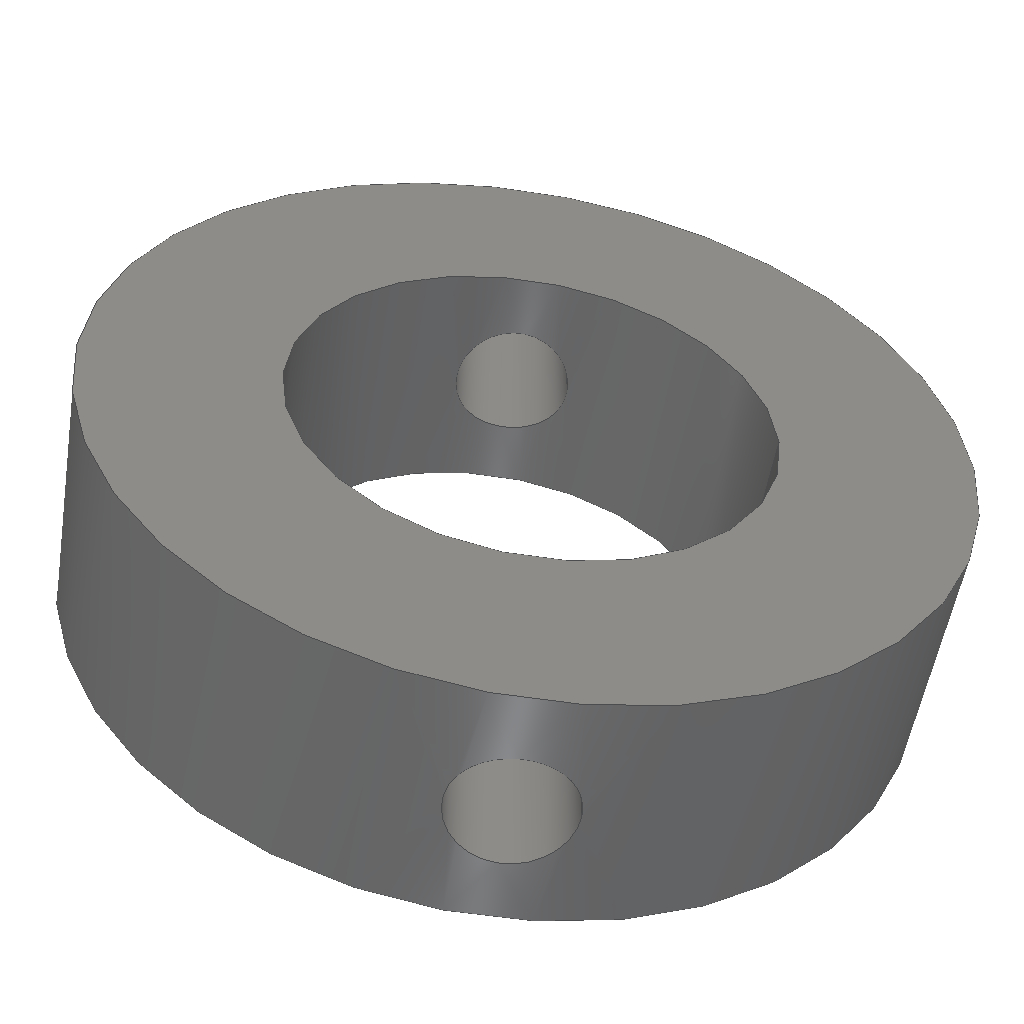
<metadata>
{"format":"step","ext":"step","renderer":"f3d","projection":"perspective","resolution":1024,"background":"white","views":[{"elev":-54.5,"azim":170.6,"up":"+Y"}]}
</metadata>
<code>
ISO-10303-21;
DATA;
#1=MECHANICAL_DESIGN_GEOMETRIC_PRESENTATION_REPRESENTATION('',(#4),#314);
#2=SHAPE_REPRESENTATION_RELATIONSHIP('SRR','None',#321,#3);
#3=ADVANCED_BREP_SHAPE_REPRESENTATION('',(#5),#313);
#4=STYLED_ITEM('',(#331),#5);
#5=MANIFOLD_SOLID_BREP('Body1',#102);
#6=PLANE('',#124);
#7=PLANE('',#125);
#8=FACE_BOUND('',#27,.T.);
#9=FACE_BOUND('',#28,.T.);
#10=FACE_BOUND('',#30,.T.);
#11=FACE_BOUND('',#31,.T.);
#12=FACE_BOUND('',#33,.T.);
#13=FACE_BOUND('',#35,.T.);
#14=CIRCLE('',#119,0.6152);
#15=CIRCLE('',#120,0.6152);
#16=CIRCLE('',#122,1.111);
#17=CIRCLE('',#123,1.111);
#18=FACE_OUTER_BOUND('',#24,.T.);
#19=FACE_OUTER_BOUND('',#25,.T.);
#20=FACE_OUTER_BOUND('',#26,.T.);
#21=FACE_OUTER_BOUND('',#29,.T.);
#22=FACE_OUTER_BOUND('',#32,.T.);
#23=FACE_OUTER_BOUND('',#34,.T.);
#24=EDGE_LOOP('',(#68,#69,#70,#71));
#25=EDGE_LOOP('',(#72,#73,#74,#75));
#26=EDGE_LOOP('',(#76,#77,#78,#79));
#27=EDGE_LOOP('',(#80));
#28=EDGE_LOOP('',(#81));
#29=EDGE_LOOP('',(#82,#83,#84,#85));
#30=EDGE_LOOP('',(#86));
#31=EDGE_LOOP('',(#87));
#32=EDGE_LOOP('',(#88));
#33=EDGE_LOOP('',(#89));
#34=EDGE_LOOP('',(#90));
#35=EDGE_LOOP('',(#91));
#36=LINE('',#190,#40);
#37=LINE('',#262,#41);
#38=LINE('',#301,#42);
#39=LINE('',#307,#43);
#40=VECTOR('',#130,0.1524);
#41=VECTOR('',#133,0.1524);
#42=VECTOR('',#138,0.6152);
#43=VECTOR('',#145,1.111);
#44=B_SPLINE_CURVE_WITH_KNOTS('',3,(#155,#156,#157,#158,#159,#160,#161,
#162,#163,#164,#165,#166,#167,#168,#169,#170,#171,#172,#173,#174,#175,#176,
#177,#178,#179,#180,#181,#182,#183,#184,#185,#186,#187,#188),
 .UNSPECIFIED.,.T.,.F.,(4,2,2,2,2,2,2,2,2,2,2,2,2,2,2,2,4),(0,0.05749,
0.115,0.1725,0.2299,0.2874,
0.3449,0.4024,0.4599,0.5174,
0.5748,0.6323,0.6898,0.7473,
0.8048,0.8623,0.9198),.UNSPECIFIED.);
#45=B_SPLINE_CURVE_WITH_KNOTS('',3,(#191,#192,#193,#194,#195,#196,#197,
#198,#199,#200,#201,#202,#203,#204,#205,#206,#207,#208,#209,#210,#211,#212,
#213,#214,#215,#216,#217,#218,#219,#220,#221,#222,#223,#224),
 .UNSPECIFIED.,.T.,.F.,(4,2,2,2,2,2,2,2,2,2,2,2,2,2,2,2,4),(0,0.05767,
0.1153,0.173,0.2307,0.2883,
0.346,0.4037,0.4613,0.519,
0.5767,0.6343,0.692,0.7497,
0.8073,0.865,0.9227),.UNSPECIFIED.);
#46=B_SPLINE_CURVE_WITH_KNOTS('',3,(#227,#228,#229,#230,#231,#232,#233,
#234,#235,#236,#237,#238,#239,#240,#241,#242,#243,#244,#245,#246,#247,#248,
#249,#250,#251,#252,#253,#254,#255,#256,#257,#258,#259,#260),
 .UNSPECIFIED.,.T.,.F.,(4,2,2,2,2,2,2,2,2,2,2,2,2,2,2,2,4),(0,0.05767,
0.1153,0.173,0.2307,0.2883,
0.346,0.4037,0.4613,0.519,
0.5767,0.6343,0.692,0.7497,
0.8073,0.865,0.9227),.UNSPECIFIED.);
#47=B_SPLINE_CURVE_WITH_KNOTS('',3,(#263,#264,#265,#266,#267,#268,#269,
#270,#271,#272,#273,#274,#275,#276,#277,#278,#279,#280,#281,#282,#283,#284,
#285,#286,#287,#288,#289,#290,#291,#292,#293,#294,#295,#296),
 .UNSPECIFIED.,.T.,.F.,(4,2,2,2,2,2,2,2,2,2,2,2,2,2,2,2,4),(0,0.05749,
0.115,0.1725,0.2299,0.2874,
0.3449,0.4024,0.4599,0.5174,
0.5748,0.6323,0.6898,0.7473,
0.8048,0.8623,0.9198),.UNSPECIFIED.);
#48=VERTEX_POINT('',#154);
#49=VERTEX_POINT('',#189);
#50=VERTEX_POINT('',#226);
#51=VERTEX_POINT('',#261);
#52=VERTEX_POINT('',#298);
#53=VERTEX_POINT('',#300);
#54=VERTEX_POINT('',#304);
#55=VERTEX_POINT('',#306);
#56=EDGE_CURVE('',#48,#48,#44,.T.);
#57=EDGE_CURVE('',#48,#49,#36,.T.);
#58=EDGE_CURVE('',#49,#49,#45,.T.);
#59=EDGE_CURVE('',#50,#50,#46,.T.);
#60=EDGE_CURVE('',#50,#51,#37,.T.);
#61=EDGE_CURVE('',#51,#51,#47,.T.);
#62=EDGE_CURVE('',#52,#52,#14,.T.);
#63=EDGE_CURVE('',#52,#53,#38,.T.);
#64=EDGE_CURVE('',#53,#53,#15,.T.);
#65=EDGE_CURVE('',#54,#54,#16,.T.);
#66=EDGE_CURVE('',#54,#55,#39,.T.);
#67=EDGE_CURVE('',#55,#55,#17,.T.);
#68=ORIENTED_EDGE('',*,*,#56,.F.);
#69=ORIENTED_EDGE('',*,*,#57,.T.);
#70=ORIENTED_EDGE('',*,*,#58,.F.);
#71=ORIENTED_EDGE('',*,*,#57,.F.);
#72=ORIENTED_EDGE('',*,*,#59,.F.);
#73=ORIENTED_EDGE('',*,*,#60,.T.);
#74=ORIENTED_EDGE('',*,*,#61,.F.);
#75=ORIENTED_EDGE('',*,*,#60,.F.);
#76=ORIENTED_EDGE('',*,*,#62,.F.);
#77=ORIENTED_EDGE('',*,*,#63,.T.);
#78=ORIENTED_EDGE('',*,*,#64,.T.);
#79=ORIENTED_EDGE('',*,*,#63,.F.);
#80=ORIENTED_EDGE('',*,*,#59,.T.);
#81=ORIENTED_EDGE('',*,*,#58,.T.);
#82=ORIENTED_EDGE('',*,*,#65,.F.);
#83=ORIENTED_EDGE('',*,*,#66,.T.);
#84=ORIENTED_EDGE('',*,*,#67,.T.);
#85=ORIENTED_EDGE('',*,*,#66,.F.);
#86=ORIENTED_EDGE('',*,*,#61,.T.);
#87=ORIENTED_EDGE('',*,*,#56,.T.);
#88=ORIENTED_EDGE('',*,*,#65,.T.);
#89=ORIENTED_EDGE('',*,*,#62,.T.);
#90=ORIENTED_EDGE('',*,*,#67,.F.);
#91=ORIENTED_EDGE('',*,*,#64,.F.);
#92=CYLINDRICAL_SURFACE('',#116,0.1524);
#93=CYLINDRICAL_SURFACE('',#117,0.1524);
#94=CYLINDRICAL_SURFACE('',#118,0.6152);
#95=CYLINDRICAL_SURFACE('',#121,1.111);
#96=ADVANCED_FACE('',(#18),#92,.F.);
#97=ADVANCED_FACE('',(#19),#93,.F.);
#98=ADVANCED_FACE('',(#20,#8,#9),#94,.F.);
#99=ADVANCED_FACE('',(#21,#10,#11),#95,.T.);
#100=ADVANCED_FACE('',(#22,#12),#6,.T.);
#101=ADVANCED_FACE('',(#23,#13),#7,.F.);
#102=CLOSED_SHELL('',(#96,#97,#98,#99,#100,#101));
#103=DERIVED_UNIT_ELEMENT(#105,1);
#104=DERIVED_UNIT_ELEMENT(#316,3);
#105=(
MASS_UNIT()
NAMED_UNIT(*)
SI_UNIT(.KILO.,.GRAM.)
);
#106=DERIVED_UNIT((#103,#104));
#107=MEASURE_REPRESENTATION_ITEM('density measure',
POSITIVE_RATIO_MEASURE(7850),#106);
#108=PROPERTY_DEFINITION_REPRESENTATION(#113,#110);
#109=PROPERTY_DEFINITION_REPRESENTATION(#114,#111);
#110=REPRESENTATION('material name',(#112),#313);
#111=REPRESENTATION('density',(#107),#313);
#112=DESCRIPTIVE_REPRESENTATION_ITEM('Steel','Steel');
#113=PROPERTY_DEFINITION('material property','material name',#323);
#114=PROPERTY_DEFINITION('material property','density of part',#323);
#115=AXIS2_PLACEMENT_3D('placement',#152,#126,#127);
#116=AXIS2_PLACEMENT_3D('',#153,#128,#129);
#117=AXIS2_PLACEMENT_3D('',#225,#131,#132);
#118=AXIS2_PLACEMENT_3D('',#297,#134,#135);
#119=AXIS2_PLACEMENT_3D('',#299,#136,#137);
#120=AXIS2_PLACEMENT_3D('',#302,#139,#140);
#121=AXIS2_PLACEMENT_3D('',#303,#141,#142);
#122=AXIS2_PLACEMENT_3D('',#305,#143,#144);
#123=AXIS2_PLACEMENT_3D('',#308,#146,#147);
#124=AXIS2_PLACEMENT_3D('',#309,#148,#149);
#125=AXIS2_PLACEMENT_3D('',#310,#150,#151);
#126=DIRECTION('axis',(0,0,1));
#127=DIRECTION('refdir',(1,0,0));
#128=DIRECTION('center_axis',(0,1,0));
#129=DIRECTION('ref_axis',(1,0,0));
#130=DIRECTION('',(0,1,0));
#131=DIRECTION('center_axis',(0,1,0));
#132=DIRECTION('ref_axis',(1,0,0));
#133=DIRECTION('',(0,1,0));
#134=DIRECTION('center_axis',(0,0,1));
#135=DIRECTION('ref_axis',(1,0,0));
#136=DIRECTION('center_axis',(0,0,-1));
#137=DIRECTION('ref_axis',(1,0,0));
#138=DIRECTION('',(0,0,-1));
#139=DIRECTION('center_axis',(0,0,-1));
#140=DIRECTION('ref_axis',(1,0,0));
#141=DIRECTION('center_axis',(0,0,1));
#142=DIRECTION('ref_axis',(1,0,0));
#143=DIRECTION('center_axis',(0,0,1));
#144=DIRECTION('ref_axis',(1,0,0));
#145=DIRECTION('',(0,0,-1));
#146=DIRECTION('center_axis',(0,0,1));
#147=DIRECTION('ref_axis',(1,0,0));
#148=DIRECTION('center_axis',(0,0,1));
#149=DIRECTION('ref_axis',(1,0,0));
#150=DIRECTION('center_axis',(0,0,1));
#151=DIRECTION('ref_axis',(1,0,0));
#152=CARTESIAN_POINT('',(0,0,0));
#153=CARTESIAN_POINT('Origin',(4.015,0,0.3175));
#154=CARTESIAN_POINT('',(3.863,0.2859,0.3175));
#155=CARTESIAN_POINT('Ctrl Pts',(3.863,0.2859,0.3175));
#156=CARTESIAN_POINT('Ctrl Pts',(3.863,0.2859,0.3367));
#157=CARTESIAN_POINT('Ctrl Pts',(3.867,0.2853,0.3571));
#158=CARTESIAN_POINT('Ctrl Pts',(3.882,0.2833,0.3946));
#159=CARTESIAN_POINT('Ctrl Pts',(3.894,0.2819,0.4117));
#160=CARTESIAN_POINT('Ctrl Pts',(3.921,0.2793,0.4388));
#161=CARTESIAN_POINT('Ctrl Pts',(3.938,0.2779,0.4505));
#162=CARTESIAN_POINT('Ctrl Pts',(3.975,0.2759,0.4661));
#163=CARTESIAN_POINT('Ctrl Pts',(3.996,0.2754,0.4699));
#164=CARTESIAN_POINT('Ctrl Pts',(4.034,0.2754,0.4699));
#165=CARTESIAN_POINT('Ctrl Pts',(4.055,0.2759,0.4661));
#166=CARTESIAN_POINT('Ctrl Pts',(4.092,0.2779,0.4505));
#167=CARTESIAN_POINT('Ctrl Pts',(4.109,0.2793,0.4388));
#168=CARTESIAN_POINT('Ctrl Pts',(4.136,0.2819,0.4117));
#169=CARTESIAN_POINT('Ctrl Pts',(4.148,0.2833,0.3946));
#170=CARTESIAN_POINT('Ctrl Pts',(4.164,0.2853,0.3571));
#171=CARTESIAN_POINT('Ctrl Pts',(4.167,0.2859,0.3367));
#172=CARTESIAN_POINT('Ctrl Pts',(4.167,0.2859,0.2983));
#173=CARTESIAN_POINT('Ctrl Pts',(4.164,0.2853,0.2779));
#174=CARTESIAN_POINT('Ctrl Pts',(4.148,0.2833,0.2404));
#175=CARTESIAN_POINT('Ctrl Pts',(4.136,0.2819,0.2233));
#176=CARTESIAN_POINT('Ctrl Pts',(4.109,0.2793,0.1962));
#177=CARTESIAN_POINT('Ctrl Pts',(4.092,0.2779,0.1845));
#178=CARTESIAN_POINT('Ctrl Pts',(4.055,0.2759,0.1689));
#179=CARTESIAN_POINT('Ctrl Pts',(4.034,0.2754,0.1651));
#180=CARTESIAN_POINT('Ctrl Pts',(3.996,0.2754,0.1651));
#181=CARTESIAN_POINT('Ctrl Pts',(3.975,0.2759,0.1689));
#182=CARTESIAN_POINT('Ctrl Pts',(3.938,0.2779,0.1845));
#183=CARTESIAN_POINT('Ctrl Pts',(3.921,0.2793,0.1962));
#184=CARTESIAN_POINT('Ctrl Pts',(3.894,0.2819,0.2233));
#185=CARTESIAN_POINT('Ctrl Pts',(3.882,0.2833,0.2404));
#186=CARTESIAN_POINT('Ctrl Pts',(3.867,0.2853,0.2779));
#187=CARTESIAN_POINT('Ctrl Pts',(3.863,0.2859,0.2983));
#188=CARTESIAN_POINT('Ctrl Pts',(3.863,0.2859,0.3175));
#189=CARTESIAN_POINT('',(3.863,0.7906,0.3175));
#190=CARTESIAN_POINT('',(3.863,0,0.3175));
#191=CARTESIAN_POINT('Ctrl Pts',(3.863,0.7906,0.3175));
#192=CARTESIAN_POINT('Ctrl Pts',(3.863,0.7906,0.2983));
#193=CARTESIAN_POINT('Ctrl Pts',(3.867,0.7896,0.2778));
#194=CARTESIAN_POINT('Ctrl Pts',(3.882,0.786,0.2403));
#195=CARTESIAN_POINT('Ctrl Pts',(3.894,0.7834,0.2232));
#196=CARTESIAN_POINT('Ctrl Pts',(3.921,0.7786,0.1963));
#197=CARTESIAN_POINT('Ctrl Pts',(3.938,0.776,0.1845));
#198=CARTESIAN_POINT('Ctrl Pts',(3.975,0.7725,0.169));
#199=CARTESIAN_POINT('Ctrl Pts',(3.996,0.7715,0.1651));
#200=CARTESIAN_POINT('Ctrl Pts',(4.034,0.7715,0.1651));
#201=CARTESIAN_POINT('Ctrl Pts',(4.055,0.7725,0.169));
#202=CARTESIAN_POINT('Ctrl Pts',(4.092,0.776,0.1845));
#203=CARTESIAN_POINT('Ctrl Pts',(4.109,0.7786,0.1963));
#204=CARTESIAN_POINT('Ctrl Pts',(4.136,0.7834,0.2232));
#205=CARTESIAN_POINT('Ctrl Pts',(4.148,0.786,0.2403));
#206=CARTESIAN_POINT('Ctrl Pts',(4.164,0.7896,0.2778));
#207=CARTESIAN_POINT('Ctrl Pts',(4.167,0.7906,0.2983));
#208=CARTESIAN_POINT('Ctrl Pts',(4.167,0.7906,0.3367));
#209=CARTESIAN_POINT('Ctrl Pts',(4.164,0.7896,0.3572));
#210=CARTESIAN_POINT('Ctrl Pts',(4.148,0.786,0.3947));
#211=CARTESIAN_POINT('Ctrl Pts',(4.136,0.7834,0.4118));
#212=CARTESIAN_POINT('Ctrl Pts',(4.109,0.7786,0.4387));
#213=CARTESIAN_POINT('Ctrl Pts',(4.092,0.776,0.4505));
#214=CARTESIAN_POINT('Ctrl Pts',(4.055,0.7725,0.466));
#215=CARTESIAN_POINT('Ctrl Pts',(4.034,0.7715,0.4699));
#216=CARTESIAN_POINT('Ctrl Pts',(3.996,0.7715,0.4699));
#217=CARTESIAN_POINT('Ctrl Pts',(3.975,0.7725,0.466));
#218=CARTESIAN_POINT('Ctrl Pts',(3.938,0.776,0.4505));
#219=CARTESIAN_POINT('Ctrl Pts',(3.921,0.7786,0.4387));
#220=CARTESIAN_POINT('Ctrl Pts',(3.894,0.7834,0.4118));
#221=CARTESIAN_POINT('Ctrl Pts',(3.882,0.786,0.3947));
#222=CARTESIAN_POINT('Ctrl Pts',(3.867,0.7896,0.3572));
#223=CARTESIAN_POINT('Ctrl Pts',(3.863,0.7906,0.3367));
#224=CARTESIAN_POINT('Ctrl Pts',(3.863,0.7906,0.3175));
#225=CARTESIAN_POINT('Origin',(4.015,0,0.3175));
#226=CARTESIAN_POINT('',(3.863,1.983,0.3175));
#227=CARTESIAN_POINT('Ctrl Pts',(3.863,1.983,0.3175));
#228=CARTESIAN_POINT('Ctrl Pts',(3.863,1.983,0.3367));
#229=CARTESIAN_POINT('Ctrl Pts',(3.867,1.984,0.3572));
#230=CARTESIAN_POINT('Ctrl Pts',(3.882,1.987,0.3947));
#231=CARTESIAN_POINT('Ctrl Pts',(3.894,1.99,0.4118));
#232=CARTESIAN_POINT('Ctrl Pts',(3.921,1.995,0.4387));
#233=CARTESIAN_POINT('Ctrl Pts',(3.938,1.997,0.4505));
#234=CARTESIAN_POINT('Ctrl Pts',(3.975,2.001,0.466));
#235=CARTESIAN_POINT('Ctrl Pts',(3.996,2.002,0.4699));
#236=CARTESIAN_POINT('Ctrl Pts',(4.034,2.002,0.4699));
#237=CARTESIAN_POINT('Ctrl Pts',(4.055,2.001,0.466));
#238=CARTESIAN_POINT('Ctrl Pts',(4.092,1.997,0.4505));
#239=CARTESIAN_POINT('Ctrl Pts',(4.109,1.995,0.4387));
#240=CARTESIAN_POINT('Ctrl Pts',(4.136,1.99,0.4118));
#241=CARTESIAN_POINT('Ctrl Pts',(4.148,1.987,0.3947));
#242=CARTESIAN_POINT('Ctrl Pts',(4.164,1.984,0.3572));
#243=CARTESIAN_POINT('Ctrl Pts',(4.167,1.983,0.3367));
#244=CARTESIAN_POINT('Ctrl Pts',(4.167,1.983,0.2983));
#245=CARTESIAN_POINT('Ctrl Pts',(4.164,1.984,0.2778));
#246=CARTESIAN_POINT('Ctrl Pts',(4.148,1.987,0.2403));
#247=CARTESIAN_POINT('Ctrl Pts',(4.136,1.99,0.2232));
#248=CARTESIAN_POINT('Ctrl Pts',(4.109,1.995,0.1963));
#249=CARTESIAN_POINT('Ctrl Pts',(4.092,1.997,0.1845));
#250=CARTESIAN_POINT('Ctrl Pts',(4.055,2.001,0.169));
#251=CARTESIAN_POINT('Ctrl Pts',(4.034,2.002,0.1651));
#252=CARTESIAN_POINT('Ctrl Pts',(3.996,2.002,0.1651));
#253=CARTESIAN_POINT('Ctrl Pts',(3.975,2.001,0.169));
#254=CARTESIAN_POINT('Ctrl Pts',(3.938,1.997,0.1845));
#255=CARTESIAN_POINT('Ctrl Pts',(3.921,1.995,0.1963));
#256=CARTESIAN_POINT('Ctrl Pts',(3.894,1.99,0.2232));
#257=CARTESIAN_POINT('Ctrl Pts',(3.882,1.987,0.2403));
#258=CARTESIAN_POINT('Ctrl Pts',(3.867,1.984,0.2778));
#259=CARTESIAN_POINT('Ctrl Pts',(3.863,1.983,0.2983));
#260=CARTESIAN_POINT('Ctrl Pts',(3.863,1.983,0.3175));
#261=CARTESIAN_POINT('',(3.863,2.487,0.3175));
#262=CARTESIAN_POINT('',(3.863,0,0.3175));
#263=CARTESIAN_POINT('Ctrl Pts',(3.863,2.487,0.3175));
#264=CARTESIAN_POINT('Ctrl Pts',(3.863,2.487,0.2983));
#265=CARTESIAN_POINT('Ctrl Pts',(3.867,2.488,0.2779));
#266=CARTESIAN_POINT('Ctrl Pts',(3.882,2.49,0.2404));
#267=CARTESIAN_POINT('Ctrl Pts',(3.894,2.491,0.2233));
#268=CARTESIAN_POINT('Ctrl Pts',(3.921,2.494,0.1962));
#269=CARTESIAN_POINT('Ctrl Pts',(3.938,2.495,0.1845));
#270=CARTESIAN_POINT('Ctrl Pts',(3.975,2.497,0.1689));
#271=CARTESIAN_POINT('Ctrl Pts',(3.996,2.498,0.1651));
#272=CARTESIAN_POINT('Ctrl Pts',(4.034,2.498,0.1651));
#273=CARTESIAN_POINT('Ctrl Pts',(4.055,2.497,0.1689));
#274=CARTESIAN_POINT('Ctrl Pts',(4.092,2.495,0.1845));
#275=CARTESIAN_POINT('Ctrl Pts',(4.109,2.494,0.1962));
#276=CARTESIAN_POINT('Ctrl Pts',(4.136,2.491,0.2233));
#277=CARTESIAN_POINT('Ctrl Pts',(4.148,2.49,0.2404));
#278=CARTESIAN_POINT('Ctrl Pts',(4.164,2.488,0.2779));
#279=CARTESIAN_POINT('Ctrl Pts',(4.167,2.487,0.2983));
#280=CARTESIAN_POINT('Ctrl Pts',(4.167,2.487,0.3367));
#281=CARTESIAN_POINT('Ctrl Pts',(4.164,2.488,0.3571));
#282=CARTESIAN_POINT('Ctrl Pts',(4.148,2.49,0.3946));
#283=CARTESIAN_POINT('Ctrl Pts',(4.136,2.491,0.4117));
#284=CARTESIAN_POINT('Ctrl Pts',(4.109,2.494,0.4388));
#285=CARTESIAN_POINT('Ctrl Pts',(4.092,2.495,0.4505));
#286=CARTESIAN_POINT('Ctrl Pts',(4.055,2.497,0.4661));
#287=CARTESIAN_POINT('Ctrl Pts',(4.034,2.498,0.4699));
#288=CARTESIAN_POINT('Ctrl Pts',(3.996,2.498,0.4699));
#289=CARTESIAN_POINT('Ctrl Pts',(3.975,2.497,0.4661));
#290=CARTESIAN_POINT('Ctrl Pts',(3.938,2.495,0.4505));
#291=CARTESIAN_POINT('Ctrl Pts',(3.921,2.494,0.4388));
#292=CARTESIAN_POINT('Ctrl Pts',(3.894,2.491,0.4117));
#293=CARTESIAN_POINT('Ctrl Pts',(3.882,2.49,0.3946));
#294=CARTESIAN_POINT('Ctrl Pts',(3.867,2.488,0.3571));
#295=CARTESIAN_POINT('Ctrl Pts',(3.863,2.487,0.3367));
#296=CARTESIAN_POINT('Ctrl Pts',(3.863,2.487,0.3175));
#297=CARTESIAN_POINT('Origin',(4.015,1.387,0));
#298=CARTESIAN_POINT('',(3.4,1.387,0.635));
#299=CARTESIAN_POINT('Origin',(4.015,1.387,0.635));
#300=CARTESIAN_POINT('',(3.4,1.387,0));
#301=CARTESIAN_POINT('',(3.4,1.387,0));
#302=CARTESIAN_POINT('Origin',(4.015,1.387,0));
#303=CARTESIAN_POINT('Origin',(4.015,1.387,0));
#304=CARTESIAN_POINT('',(2.904,1.387,0.635));
#305=CARTESIAN_POINT('Origin',(4.015,1.387,0.635));
#306=CARTESIAN_POINT('',(2.904,1.387,0));
#307=CARTESIAN_POINT('',(2.904,1.387,0));
#308=CARTESIAN_POINT('Origin',(4.015,1.387,0));
#309=CARTESIAN_POINT('Origin',(4.015,1.387,0.635));
#310=CARTESIAN_POINT('Origin',(4.015,1.387,0));
#311=UNCERTAINTY_MEASURE_WITH_UNIT(LENGTH_MEASURE(0.001),#315,
'DISTANCE_ACCURACY_VALUE',
'Maximum model space distance between geometric entities at asserted c
onnectivities');
#312=UNCERTAINTY_MEASURE_WITH_UNIT(LENGTH_MEASURE(0.001),#315,
'DISTANCE_ACCURACY_VALUE',
'Maximum model space distance between geometric entities at asserted c
onnectivities');
#313=(
GEOMETRIC_REPRESENTATION_CONTEXT(3)
GLOBAL_UNCERTAINTY_ASSIGNED_CONTEXT((#311))
GLOBAL_UNIT_ASSIGNED_CONTEXT((#315,#317,#318))
REPRESENTATION_CONTEXT('','3D')
);
#314=(
GEOMETRIC_REPRESENTATION_CONTEXT(3)
GLOBAL_UNCERTAINTY_ASSIGNED_CONTEXT((#312))
GLOBAL_UNIT_ASSIGNED_CONTEXT((#315,#317,#318))
REPRESENTATION_CONTEXT('','3D')
);
#315=(
LENGTH_UNIT()
NAMED_UNIT(*)
SI_UNIT(.CENTI.,.METRE.)
);
#316=(
LENGTH_UNIT()
NAMED_UNIT(*)
SI_UNIT($,.METRE.)
);
#317=(
NAMED_UNIT(*)
PLANE_ANGLE_UNIT()
SI_UNIT($,.RADIAN.)
);
#318=(
NAMED_UNIT(*)
SI_UNIT($,.STERADIAN.)
SOLID_ANGLE_UNIT()
);
#319=SHAPE_DEFINITION_REPRESENTATION(#320,#321);
#320=PRODUCT_DEFINITION_SHAPE('',$,#323);
#321=SHAPE_REPRESENTATION('',(#115),#313);
#322=PRODUCT_DEFINITION_CONTEXT('part definition',#327,'design');
#323=PRODUCT_DEFINITION('Collar','Collar v2',#324,#322);
#324=PRODUCT_DEFINITION_FORMATION('',$,#329);
#325=PRODUCT_RELATED_PRODUCT_CATEGORY('Collar v2','Collar v2',(#329));
#326=APPLICATION_PROTOCOL_DEFINITION('international standard',
'automotive_design',2009,#327);
#327=APPLICATION_CONTEXT(
'Core Data for Automotive Mechanical Design Process');
#328=PRODUCT_CONTEXT('part definition',#327,'mechanical');
#329=PRODUCT('Collar','Collar v2',$,(#328));
#330=PRESENTATION_STYLE_ASSIGNMENT((#332));
#331=PRESENTATION_STYLE_ASSIGNMENT((#333));
#332=SURFACE_STYLE_USAGE(.BOTH.,#334);
#333=SURFACE_STYLE_USAGE(.BOTH.,#335);
#334=SURFACE_SIDE_STYLE('',(#336));
#335=SURFACE_SIDE_STYLE('',(#337));
#336=SURFACE_STYLE_FILL_AREA(#338);
#337=SURFACE_STYLE_FILL_AREA(#339);
#338=FILL_AREA_STYLE('Steel - Satin',(#340));
#339=FILL_AREA_STYLE('Stainless Steel - Satin',(#341));
#340=FILL_AREA_STYLE_COLOUR('Steel - Satin',#342);
#341=FILL_AREA_STYLE_COLOUR('Stainless Steel - Satin',#343);
#342=COLOUR_RGB('Steel - Satin',0.6275,0.6275,0.6275);
#343=COLOUR_RGB('Stainless Steel - Satin',0.7961,0.7961,
0.7961);
ENDSEC;
END-ISO-10303-21;

</code>
